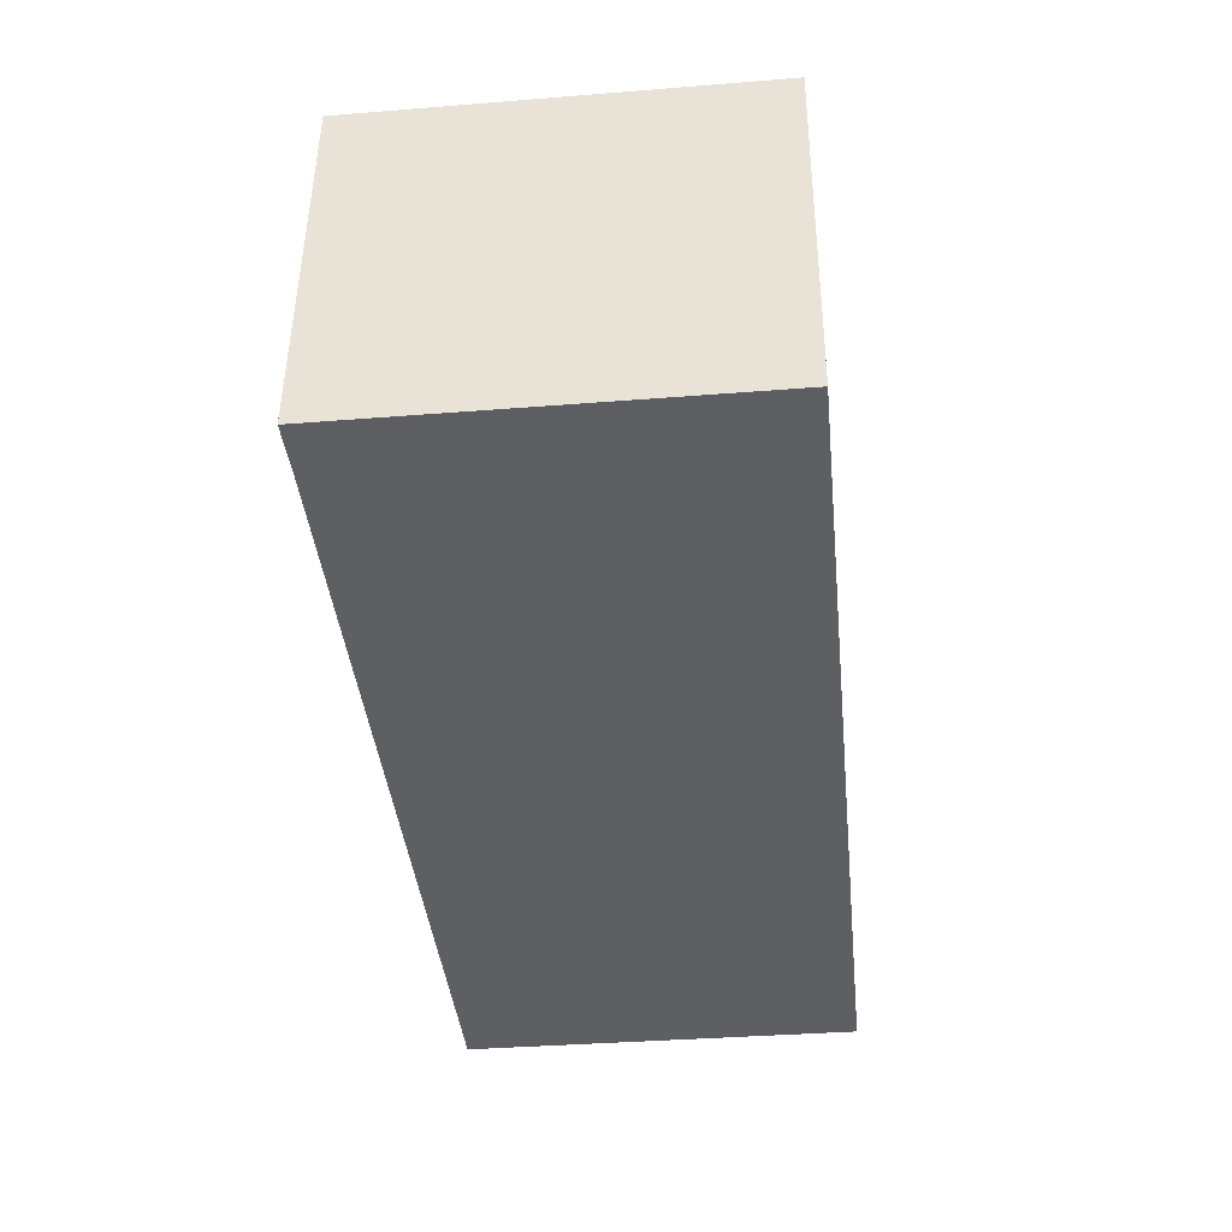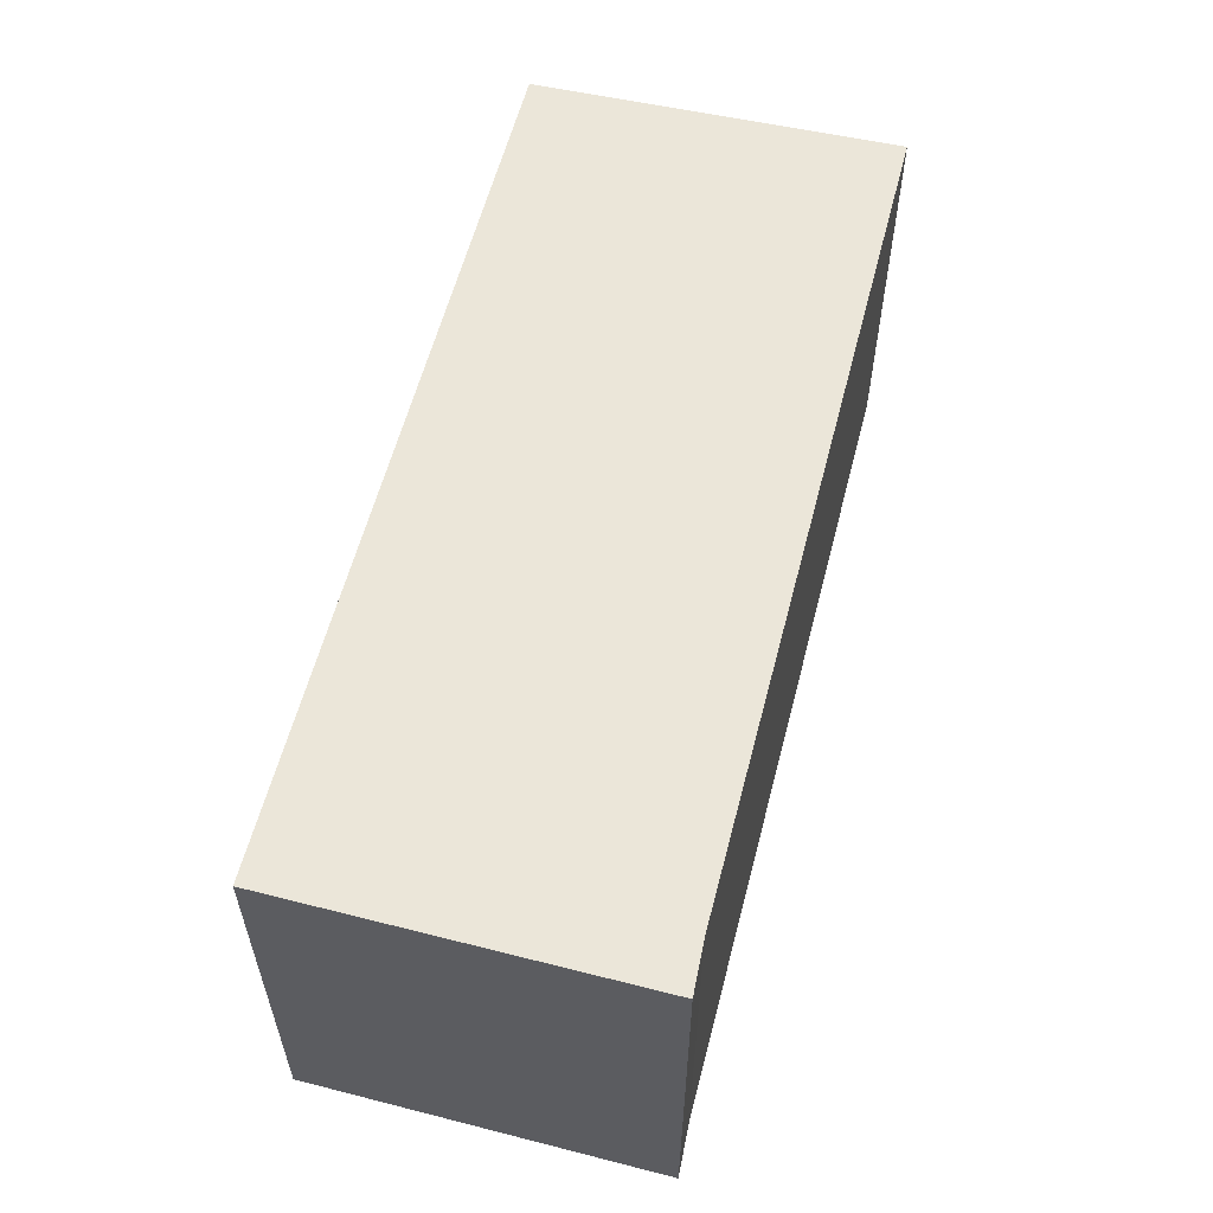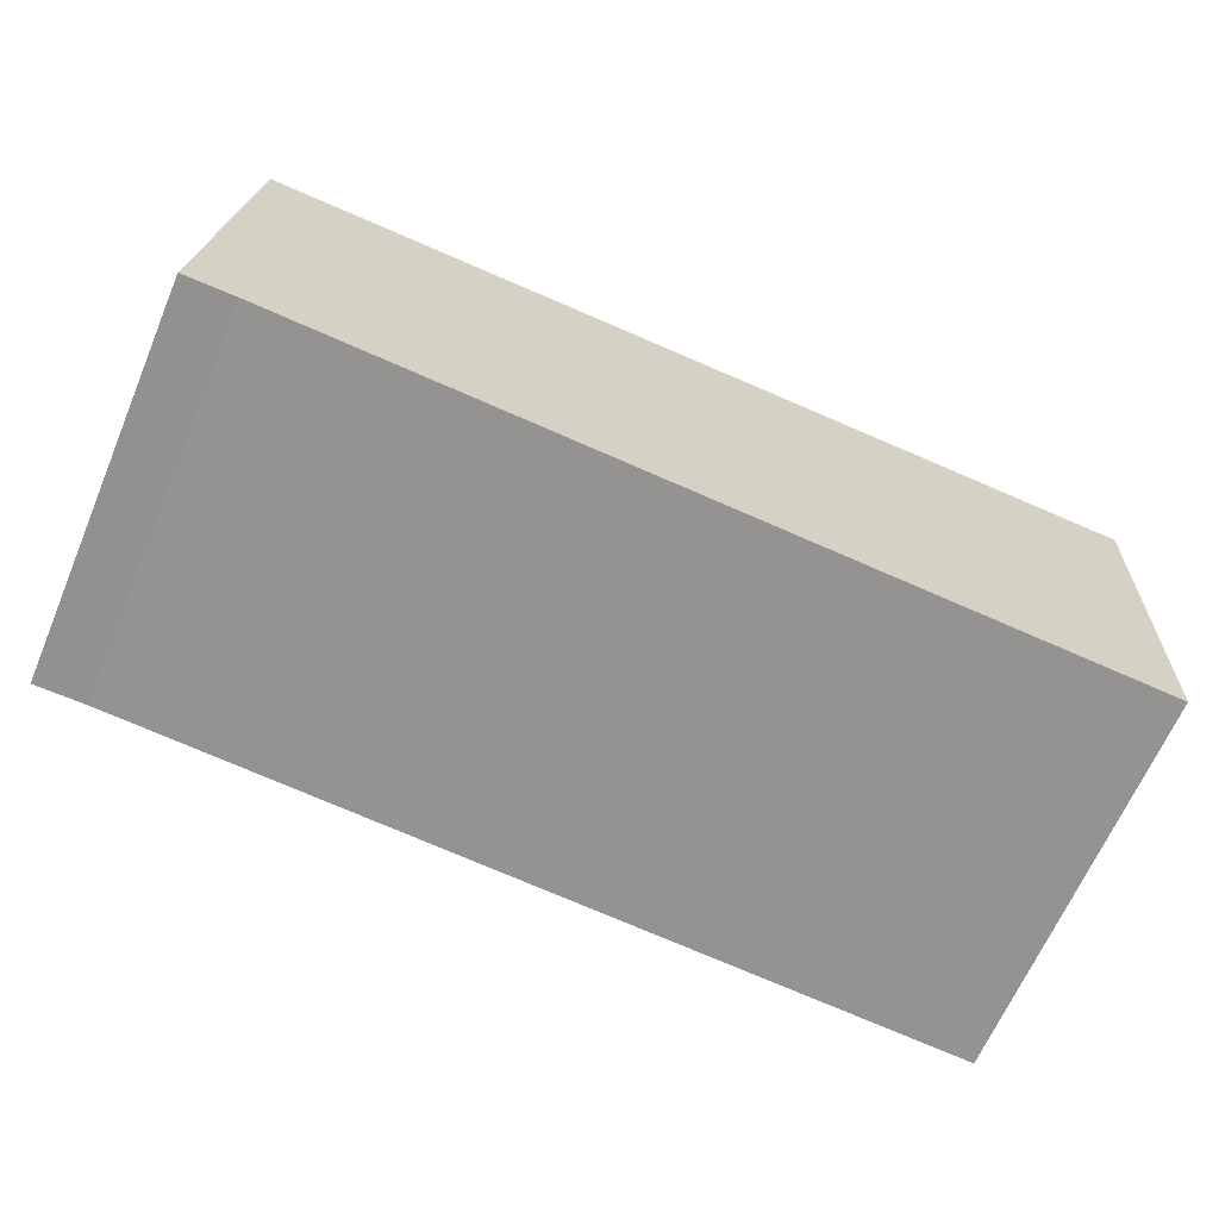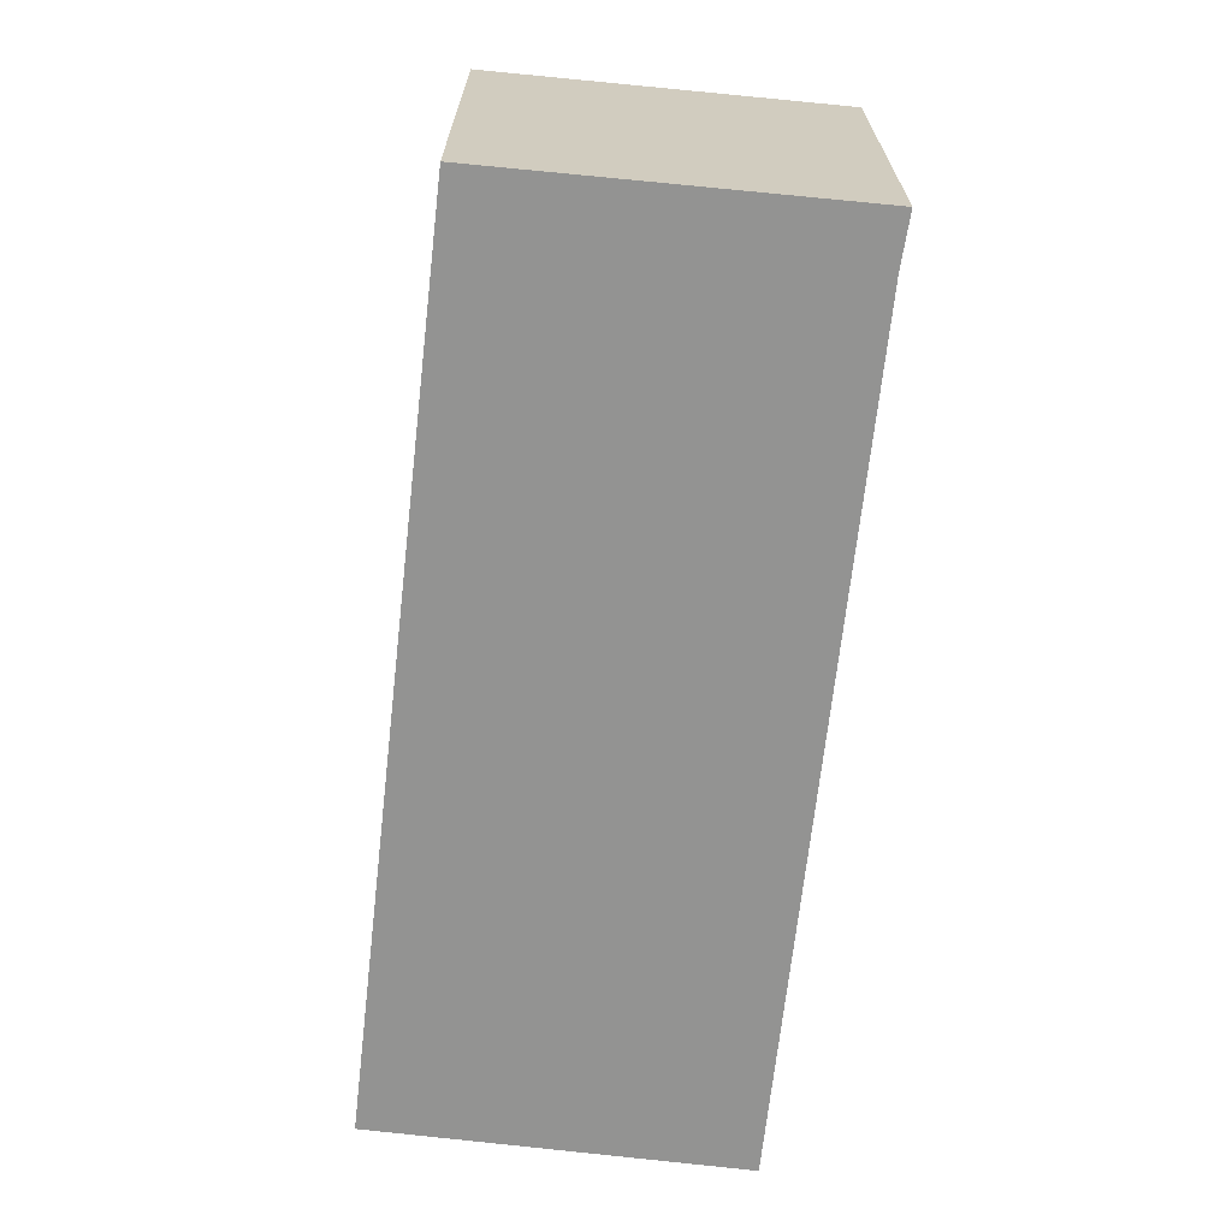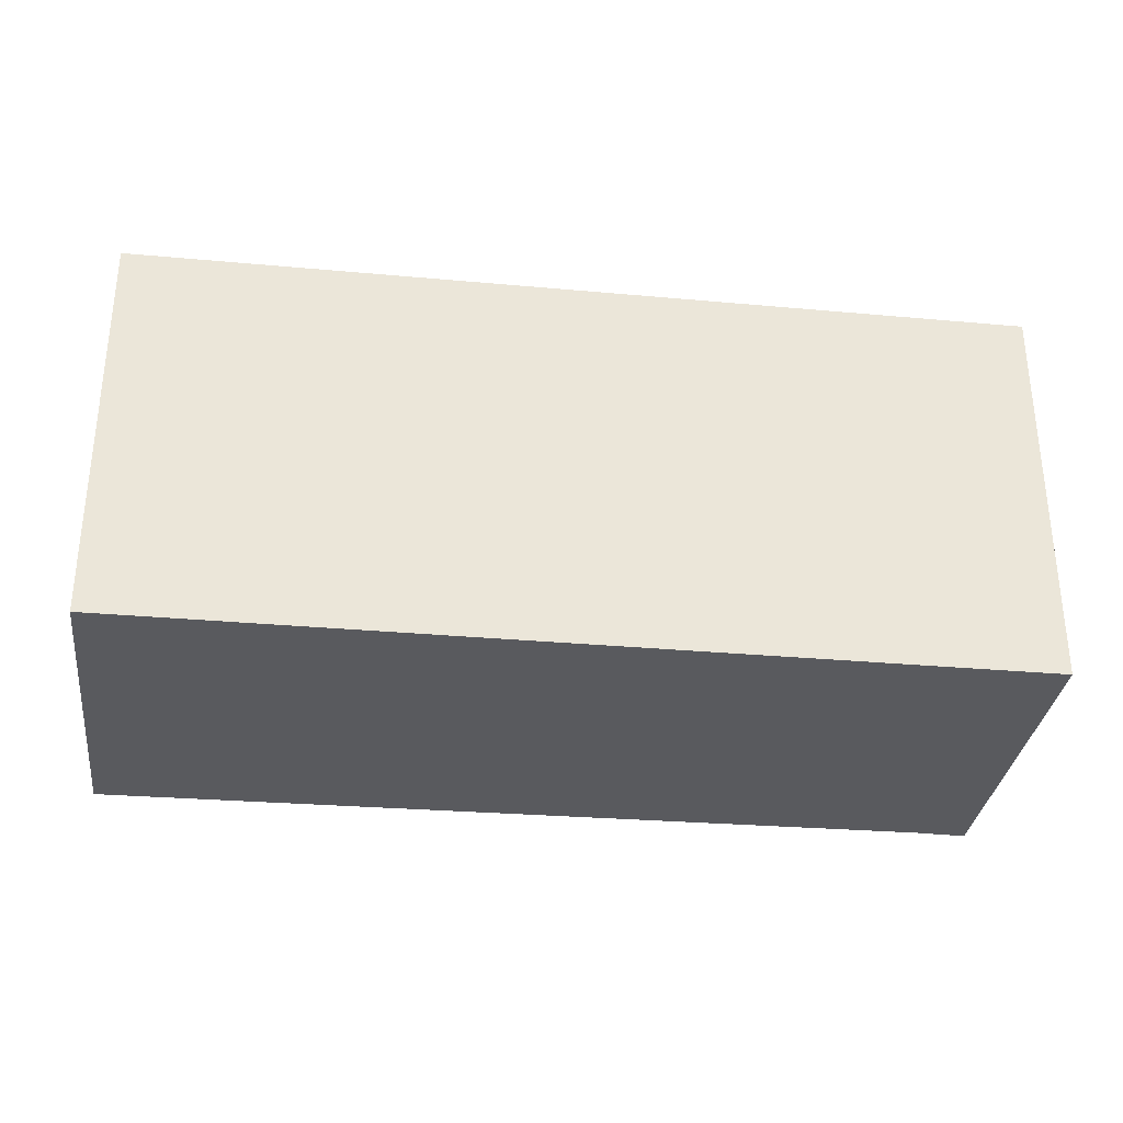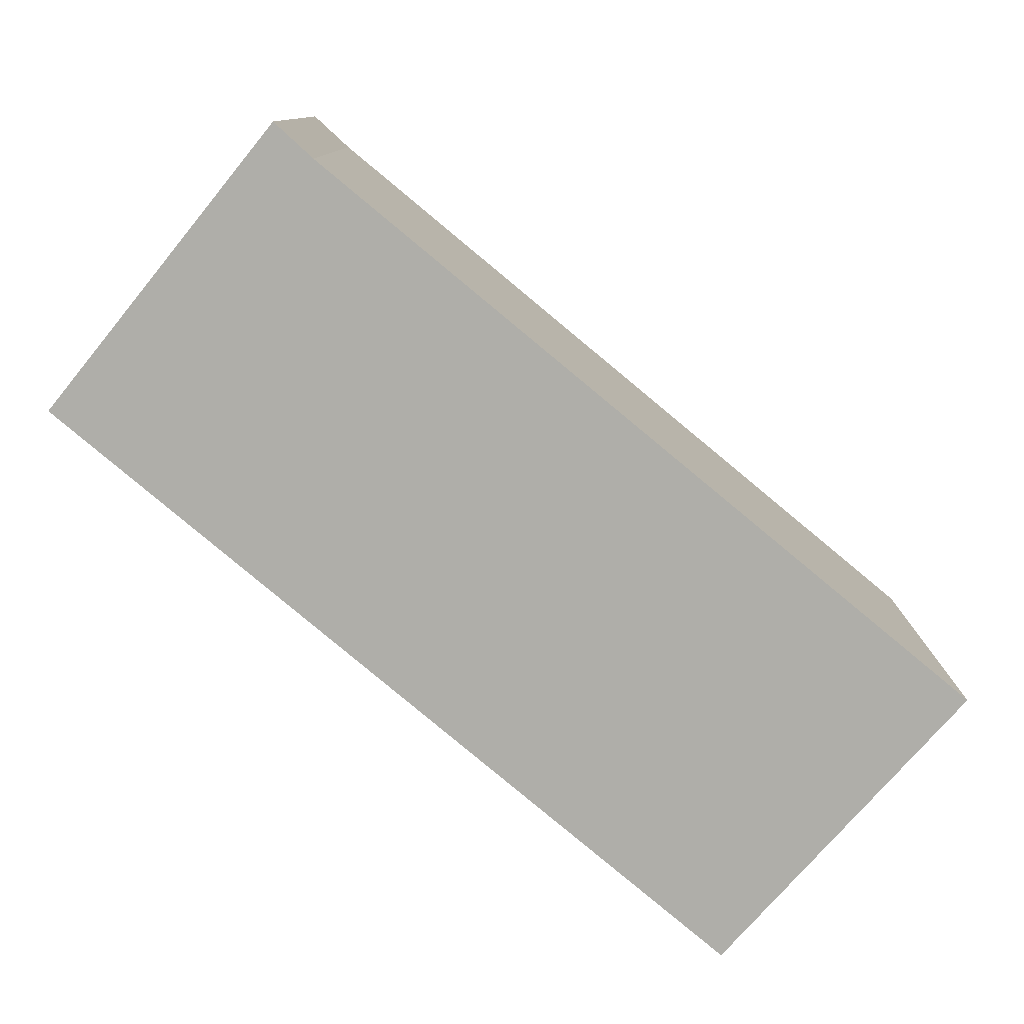
<metadata>
{"format":"obj","ext":"obj","renderer":"f3d","projection":"perspective","resolution":1024,"background":"white","views":[{"elev":-36.6,"azim":95.9,"up":"+Z"},{"elev":56.7,"azim":100.7,"up":"+Y"},{"elev":-65.9,"azim":156.9,"up":"+Z"},{"elev":-66.6,"azim":80.3,"up":"+Y"},{"elev":-31.3,"azim":-10.3,"up":"+Y"},{"elev":-77.5,"azim":136.5,"up":"+Y"}]}
</metadata>
<code>
v  8.383 3.727 0.43
v  0.152 3.727 -3.505
v  0 3.727 2.282e-16
v  8.144 3.727 -2.972
v  8.63 3.727 -2.965
v  8.63 1.816e-16 -2.965
v  8.144 1.82e-16 -2.972
v  0.152 2.146e-16 -3.505
v  0 0 0
v  8.383 -2.633e-17 0.43
g defaultobject
f 1 2 3
f 2 1 4
f 4 1 5
f 6 4 5
f 4 6 7
f 7 2 4
f 2 7 8
f 8 3 2
f 3 8 9
f 9 1 3
f 1 9 10
f 10 5 1
f 5 10 6
f 7 9 8
f 9 7 6
f 9 6 10

</code>
